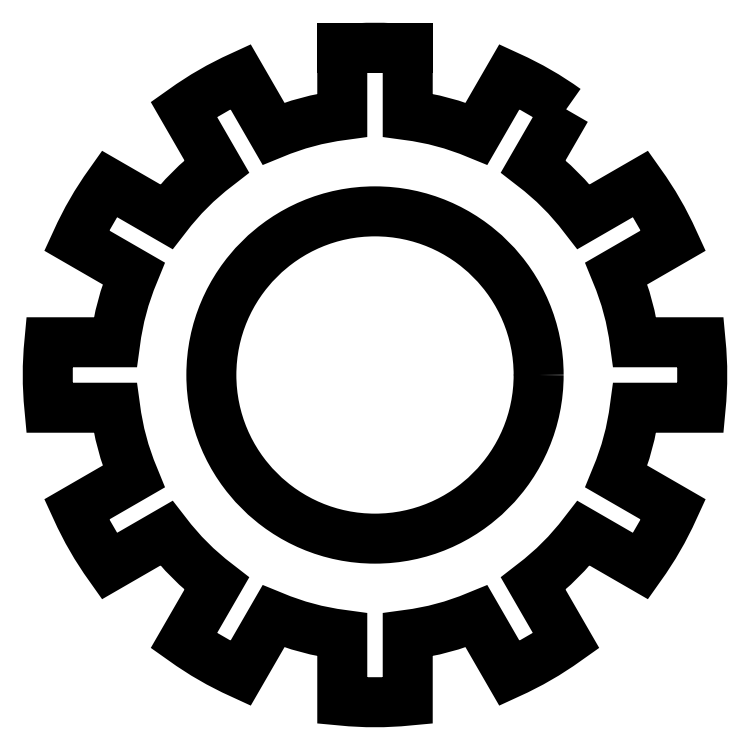
<metadata>
{"format":"dxf","ext":"dxf","renderer":"ezdxf+matplotlib","layout":"modelspace","background":"white","min_lineweight":24,"dpi":150}
</metadata>
<code>
0
SECTION
2
ENTITIES
0
CIRCLE
8
0
10
5
20
5
30
0
40
2.5
0
LINE
8
0
10
5.5
20
10
30
0
11
4.5
21
10
31
0
0
POLYLINE
8
0
66
     1
10
0
20
0
30
0
70
     1
0
VERTEX
8
0
10
7.92
20
9.058
30
0
42
0.05013
0
VERTEX
8
0
10
7.054
20
9.558
30
0
0
VERTEX
8
0
10
6.551
20
8.687
30
0
42
0.06834
0
VERTEX
8
0
10
5.5
20
8.969
30
0
0
VERTEX
8
0
10
5.5
20
9.975
30
0
42
0.05013
0
VERTEX
8
0
10
4.5
20
9.975
30
0
0
VERTEX
8
0
10
4.5
20
8.969
30
0
42
0.06834
0
VERTEX
8
0
10
3.449
20
8.687
30
0
0
VERTEX
8
0
10
2.946
20
9.558
30
0
42
0.05013
0
VERTEX
8
0
10
2.08
20
9.058
30
0
0
VERTEX
8
0
10
2.583
20
8.187
30
0
42
0.06834
0
VERTEX
8
0
10
1.813
20
7.417
30
0
0
VERTEX
8
0
10
0.9416
20
7.92
30
0
42
0.05013
0
VERTEX
8
0
10
0.4416
20
7.054
30
0
0
VERTEX
8
0
10
1.313
20
6.551
30
0
42
0.06834
0
VERTEX
8
0
10
1.031
20
5.5
30
0
0
VERTEX
8
0
10
0.02506
20
5.5
30
0
42
0.05013
0
VERTEX
8
0
10
0.02506
20
4.5
30
0
0
VERTEX
8
0
10
1.031
20
4.5
30
0
42
0.06834
0
VERTEX
8
0
10
1.313
20
3.449
30
0
0
VERTEX
8
0
10
0.4416
20
2.946
30
0
42
0.05013
0
VERTEX
8
0
10
0.9416
20
2.08
30
0
0
VERTEX
8
0
10
1.813
20
2.583
30
0
42
0.06834
0
VERTEX
8
0
10
2.583
20
1.813
30
0
0
VERTEX
8
0
10
2.08
20
0.9416
30
0
42
0.05013
0
VERTEX
8
0
10
2.946
20
0.4416
30
0
0
VERTEX
8
0
10
3.449
20
1.313
30
0
42
0.06834
0
VERTEX
8
0
10
4.5
20
1.031
30
0
0
VERTEX
8
0
10
4.5
20
0.02506
30
0
42
0.05013
0
VERTEX
8
0
10
5.5
20
0.02506
30
0
0
VERTEX
8
0
10
5.5
20
1.031
30
0
42
0.06834
0
VERTEX
8
0
10
6.551
20
1.313
30
0
0
VERTEX
8
0
10
7.054
20
0.4416
30
0
42
0.05013
0
VERTEX
8
0
10
7.92
20
0.9416
30
0
0
VERTEX
8
0
10
7.417
20
1.813
30
0
42
0.06834
0
VERTEX
8
0
10
8.187
20
2.583
30
0
0
VERTEX
8
0
10
9.058
20
2.08
30
0
42
0.05013
0
VERTEX
8
0
10
9.558
20
2.946
30
0
0
VERTEX
8
0
10
8.687
20
3.449
30
0
42
0.06834
0
VERTEX
8
0
10
8.969
20
4.5
30
0
0
VERTEX
8
0
10
9.975
20
4.5
30
0
42
0.05013
0
VERTEX
8
0
10
9.975
20
5.5
30
0
0
VERTEX
8
0
10
8.969
20
5.5
30
0
42
0.06834
0
VERTEX
8
0
10
8.687
20
6.551
30
0
0
VERTEX
8
0
10
9.558
20
7.054
30
0
42
0.05013
0
VERTEX
8
0
10
9.058
20
7.92
30
0
0
VERTEX
8
0
10
8.187
20
7.417
30
0
42
0.06834
0
VERTEX
8
0
10
7.417
20
8.187
30
0
0
SEQEND
8
0
0
ENDSEC
0
EOF

</code>
